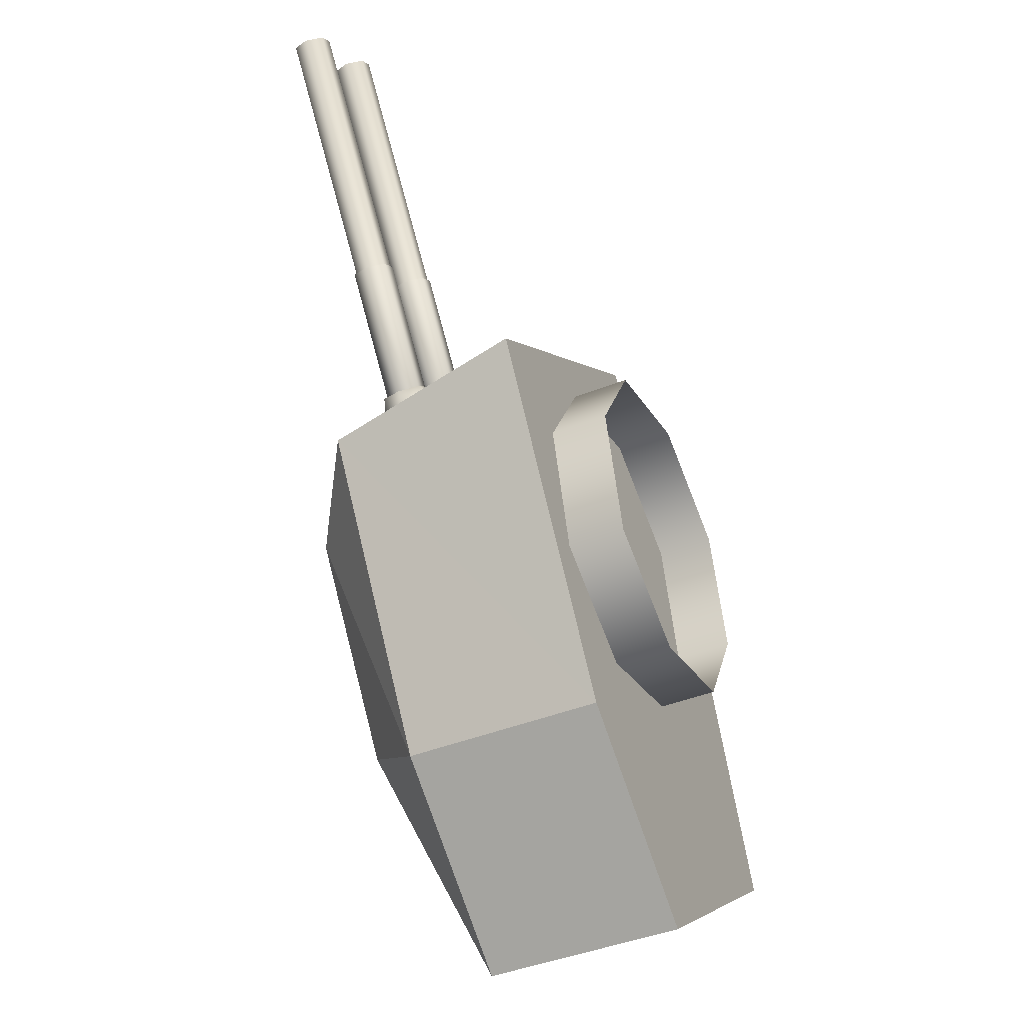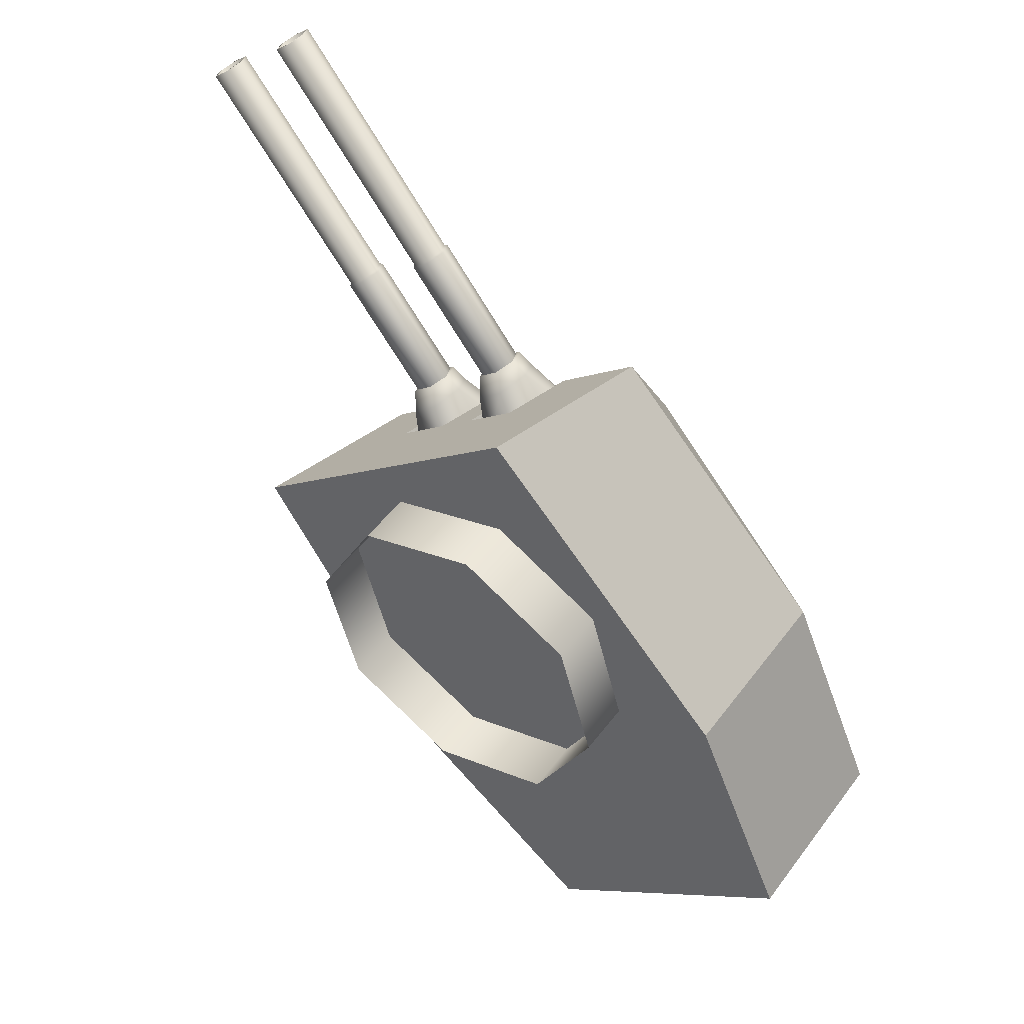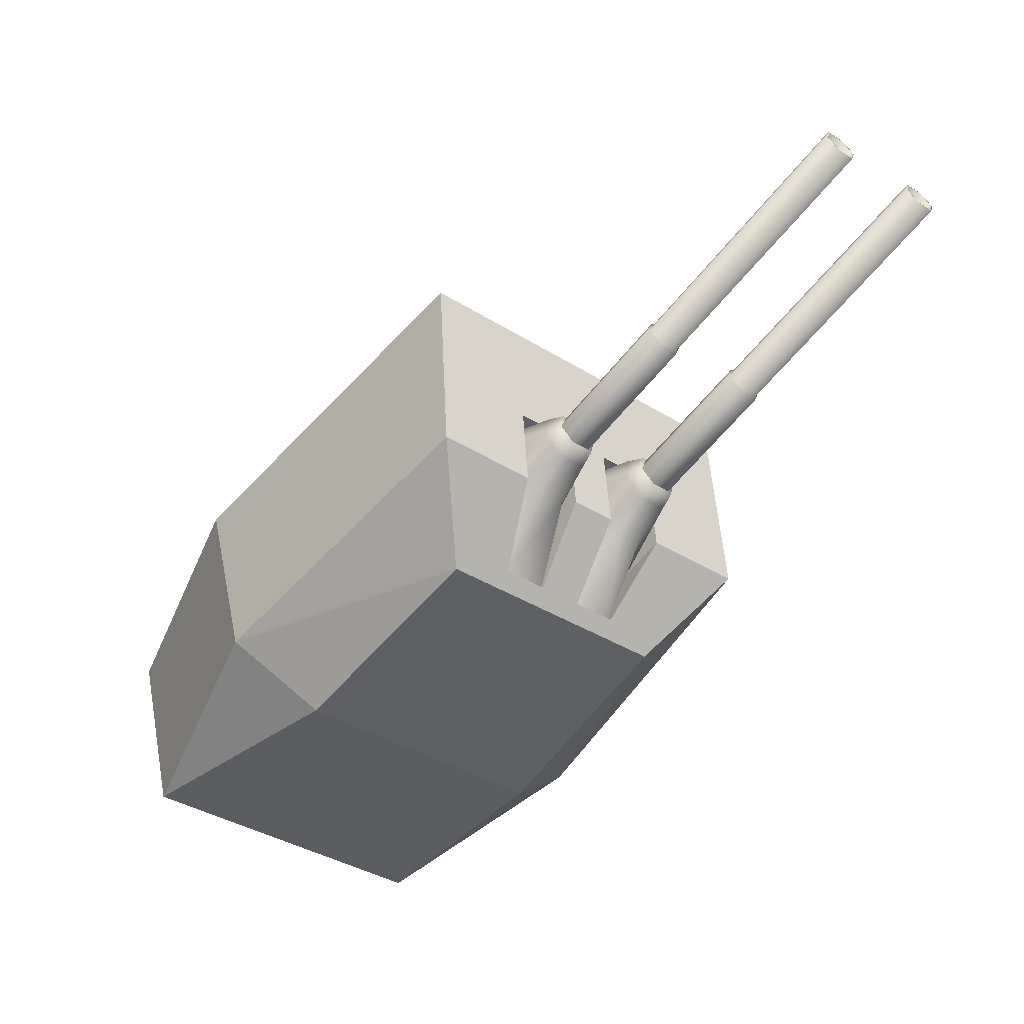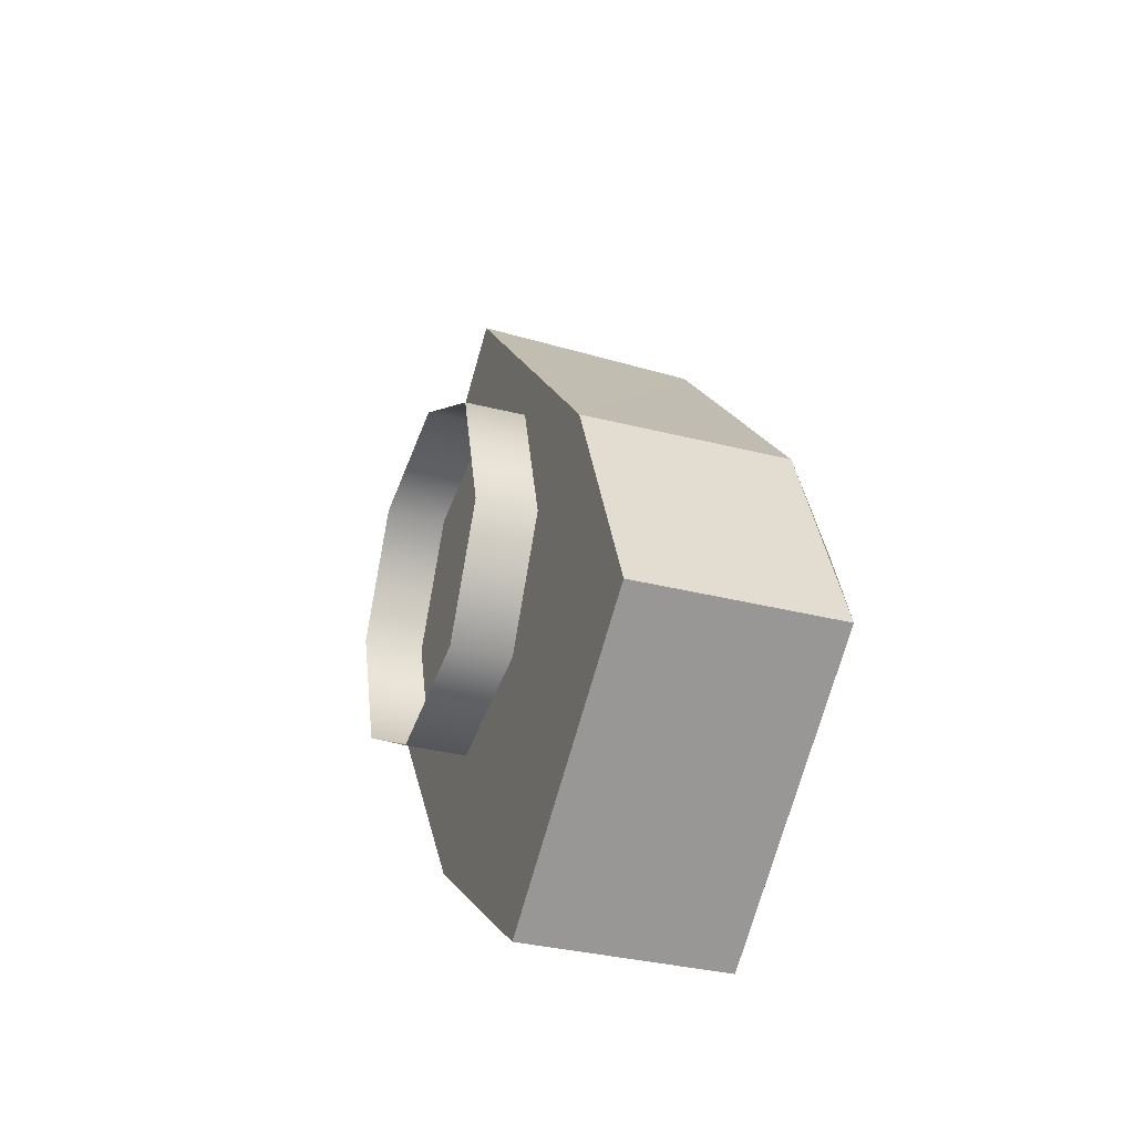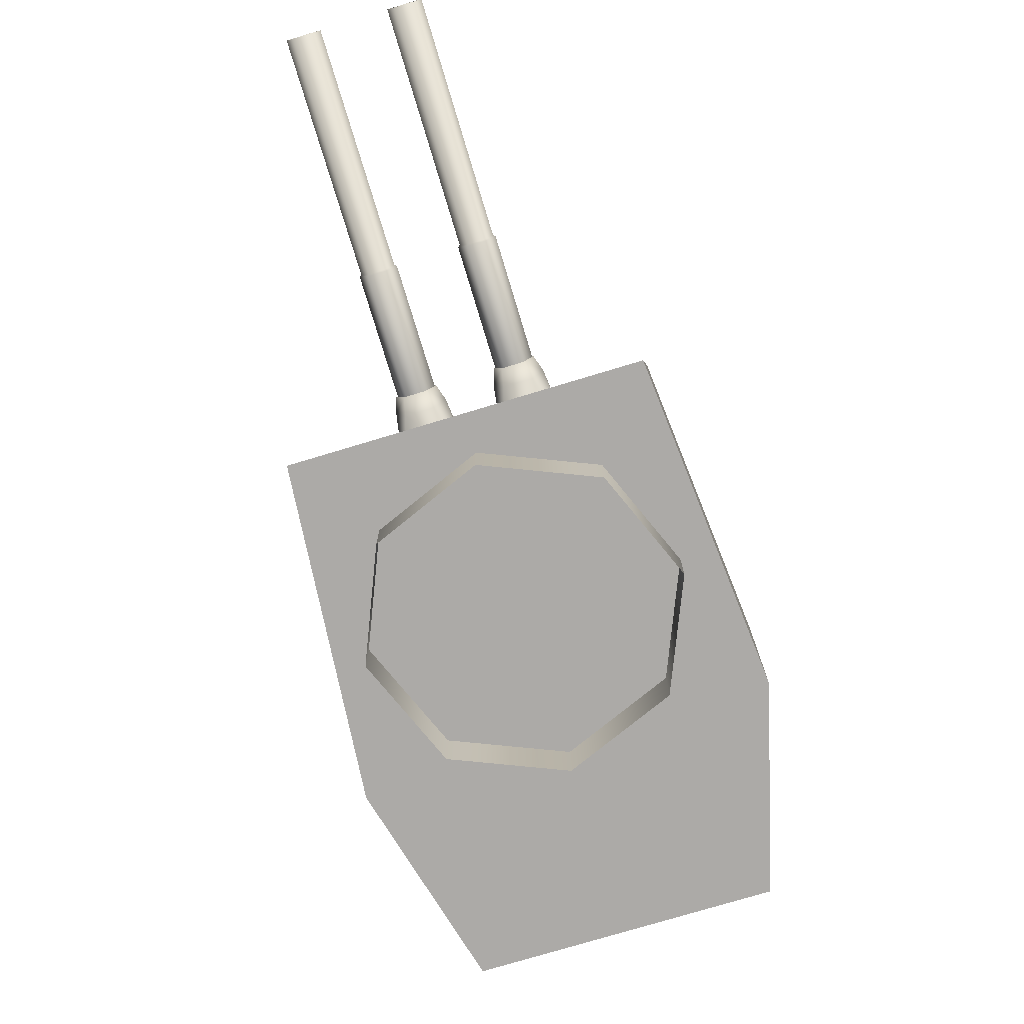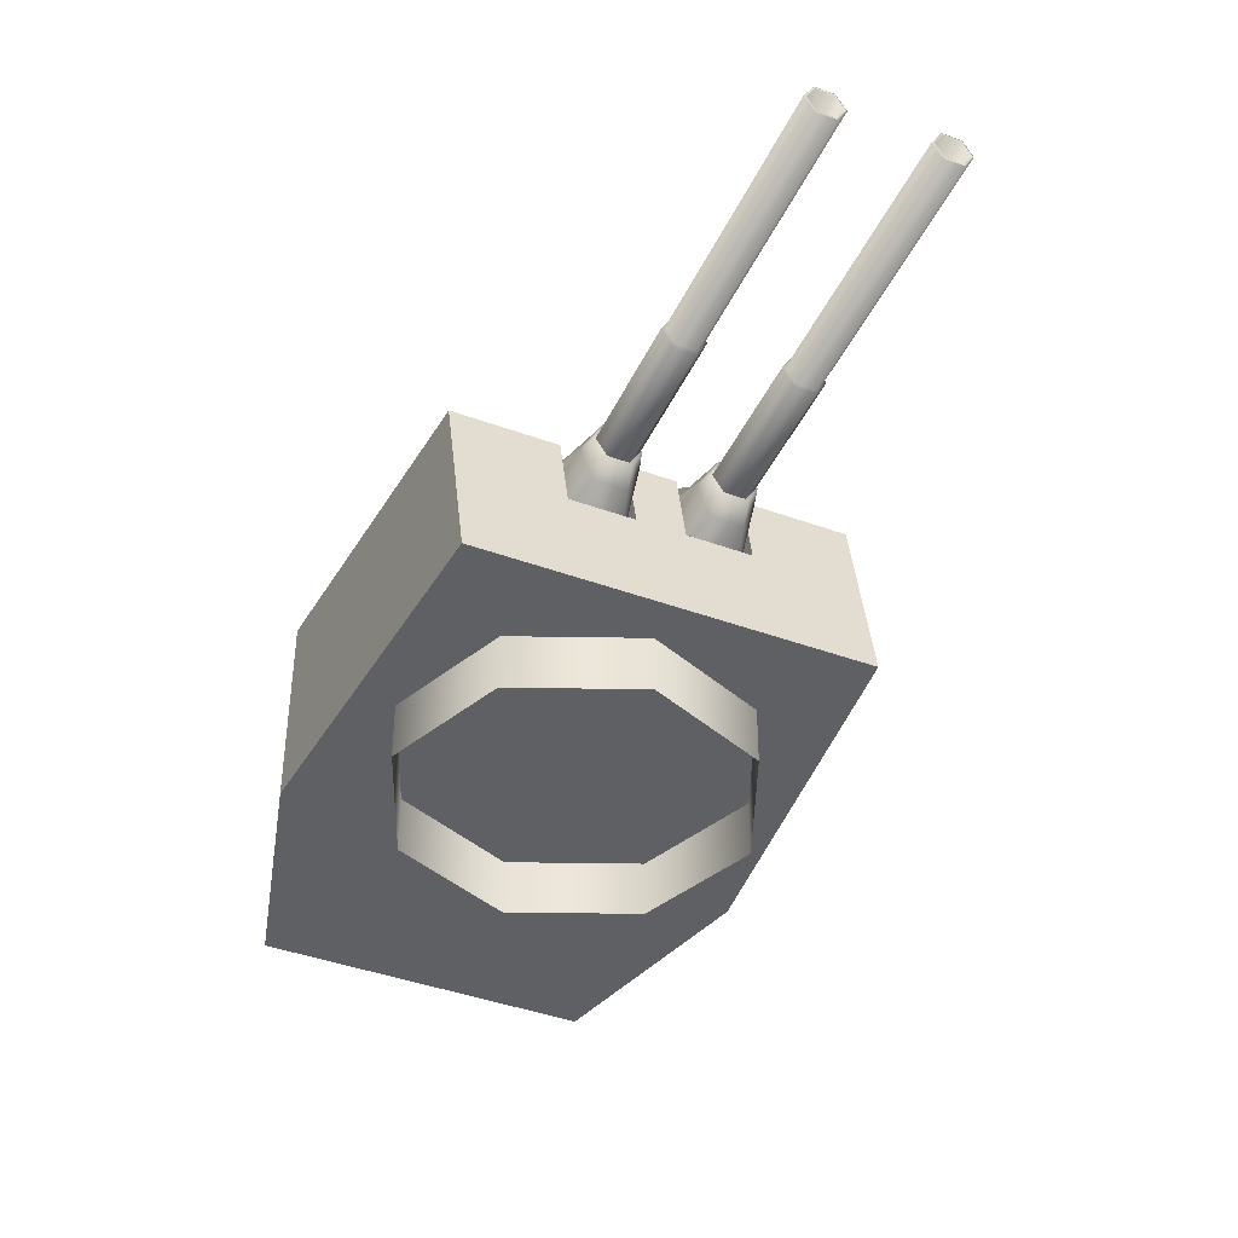
<metadata>
{"format":"obj","ext":"obj","renderer":"f3d","projection":"perspective","resolution":1024,"background":"white","views":[{"elev":-43.9,"azim":-65.3,"up":"+Z"},{"elev":47.7,"azim":34.7,"up":"+Z"},{"elev":40.6,"azim":168.6,"up":"+Z"},{"elev":-31.1,"azim":69.5,"up":"+Z"},{"elev":-76.1,"azim":-22.0,"up":"+Y"},{"elev":-42.3,"azim":-62.4,"up":"+Y"}]}
</metadata>
<code>
o Gun_Z39_main_barrel_Circle.005
v 39.29 6.756 0.8268
v 39.45 6.729 0.2445
v 39.02 6.606 1.067
v 39.35 6.299 0.374
v 38.93 6.382 1.007
v 39.28 6.606 1.27
v 39.36 6.382 1.347
v 39.13 6.189 1.393
v 39.26 6.072 1.282
v 39.73 7.284 0.2075
v 39.87 6.299 0.7918
v 39.97 6.729 0.6639
v 39.77 5.869 0.9198
v 39.02 6.072 1.089
v 39.25 5.869 0.5035
v 39.49 6.756 0.99
v 40.11 7.284 0.5078
v 39.21 6.388 1.445
v 39.14 6.588 1.384
v 38.87 6.388 1.173
v 38.94 6.189 1.238
v 38.94 6.588 1.221
v 36.6 6.254 4.22
v 39.1 6.254 1.358
v 38.98 6.254 1.261
v 36.6 6.523 4.22
v 38.92 6.388 1.212
v 38.98 6.523 1.261
v 36.78 6.388 4.365
v 39.1 6.523 1.358
v 39.16 6.388 1.406
v 36.72 6.254 4.317
v 36.54 6.388 4.171
v 36.72 6.523 4.317
v 36.8 6.388 4.38
v 36.59 6.234 4.213
v 36.59 6.543 4.213
v 36.73 6.234 4.324
v 36.52 6.388 4.157
v 36.73 6.543 4.324
v 38.27 6.234 2.402
v 38.07 6.388 2.234
v 38.27 6.543 2.402
v 38.34 6.388 2.458
v 38.14 6.234 2.29
v 38.14 6.543 2.29
v 38.37 6.388 2.459
v 38.14 6.215 2.27
v 38.14 6.562 2.27
v 38.29 6.215 2.396
v 38.06 6.388 2.207
v 38.29 6.562 2.396
v 39.13 6.215 1.358
v 38.89 6.388 1.17
v 39.13 6.562 1.358
v 39.21 6.388 1.421
v 38.97 6.215 1.232
v 38.97 6.562 1.232
v 40.28 6.756 1.626
v 40.11 6.606 1.937
v 40.82 6.729 1.341
v 40.18 6.382 2.011
v 40.71 6.299 1.466
v 39.85 6.606 1.734
v 39.76 6.189 1.9
v 39.76 6.382 1.672
v 39.84 6.072 1.75
v 40.79 7.284 1.056
v 40.19 6.299 1.048
v 40.29 6.729 0.9217
v 40.08 6.072 1.943
v 40.09 5.869 1.174
v 40.61 5.869 1.59
v 40.08 6.756 1.463
v 40.42 7.284 0.7557
v 39.7 6.388 1.837
v 40.03 6.388 2.109
v 39.77 6.588 1.887
v 39.96 6.189 2.055
v 39.97 6.588 2.05
v 39.8 6.254 1.925
v 37.55 6.254 4.981
v 39.93 6.254 2.022
v 39.99 6.388 2.07
v 37.55 6.523 4.981
v 39.93 6.523 2.022
v 39.8 6.523 1.925
v 37.37 6.388 4.835
v 39.74 6.388 1.876
v 37.43 6.254 4.884
v 37.61 6.388 5.029
v 37.43 6.523 4.884
v 37.35 6.388 4.821
v 37.63 6.388 5.044
v 37.56 6.543 4.988
v 37.42 6.234 4.877
v 37.42 6.543 4.877
v 38.96 6.234 2.954
v 37.56 6.234 4.988
v 39.17 6.388 3.122
v 38.96 6.543 2.954
v 38.89 6.388 2.898
v 39.1 6.234 3.066
v 39.1 6.543 3.066
v 38.89 6.388 2.872
v 39.12 6.215 3.06
v 39.12 6.562 3.06
v 39.2 6.388 3.123
v 38.96 6.562 2.934
v 39.8 6.215 1.896
v 38.96 6.215 2.934
v 40.03 6.388 2.085
v 39.8 6.562 1.896
v 39.72 6.388 1.834
v 39.95 6.215 2.022
v 39.95 6.562 2.022
v 38.32 6.722 0.09787
v 40.05 4.837 -2.495
v 38.08 4.837 0.4434
v 41.86 6.722 -3.828
v 43.07 4.837 -2.86
v 41.86 4.837 -3.828
v 40.03 7.27 0.5624
v 39.95 6.722 0.6516
v 39.58 6.722 1.113
v 41.71 4.837 -1.165
v 40.05 6.722 -2.495
v 40.63 7.386 -1.919
v 39.36 7.386 -0.1768
v 43.07 6.722 -2.86
v 41.65 7.386 -1.096
v 39.1 6.722 0.7269
v 39.36 7.386 -0.1768
v 38.32 6.722 0.09787
v 38.08 4.837 0.4434
v 38.85 4.837 1.063
v 39.76 6.722 1.257
v 40.13 7.386 0.445
v 39.58 6.722 1.113
v 39.33 4.837 1.442
v 39.5 4.837 1.582
v 39.47 5.929 1.252
v 38.85 4.837 1.063
v 39.33 4.837 1.442
v 39.81 7.386 0.1917
v 39.69 7.27 0.2857
v 39.47 6.722 0.2652
v 39.73 7.27 0.2311
v 39.77 5.929 0.8874
v 39.1 6.722 0.7269
v 39.29 5.929 0.5039
v 39 5.929 0.868
v 40.08 7.27 0.5078
v 43.36 4.837 0.1643
v 41.2 6.722 2.416
v 40.92 4.837 2.721
v 44.27 6.722 -1.892
v 44.27 4.837 -1.892
v 40.31 6.722 0.9389
v 40.38 7.27 0.8406
v 39.94 6.722 1.401
v 43.36 6.722 0.1643
v 42.67 7.386 -0.2725
v 41.25 7.386 1.343
v 41.25 7.386 1.343
v 40.42 6.722 1.787
v 41.2 6.722 2.416
v 40.3 7.386 0.5831
v 40.92 4.837 2.721
v 40.15 4.837 2.102
v 40.47 7.386 0.7213
v 39.94 6.722 1.401
v 39.67 4.837 1.722
v 40.15 4.837 2.102
v 39.83 5.929 1.536
v 39.67 4.837 1.722
v 40.79 7.386 0.9746
v 40.72 7.27 1.117
v 40.79 6.722 1.325
v 40.42 6.722 1.787
v 40.12 5.929 1.172
v 40.6 5.929 1.555
v 40.3 5.929 1.919
v 40.42 7.27 0.786
v 40.77 7.27 1.063
v 39.5 4.837 1.582
v 39.81 7.386 0.1917
v 40.3 7.386 0.5831
v 40.13 7.386 0.445
v 40.79 7.386 0.9746
v 40.47 7.386 0.7213
v 39.51 4.864 -1.014
v 39.16 4.291 0.1756
v 39.16 4.864 0.1756
v 41.78 4.864 -1.263
v 40.59 4.291 -1.61
v 40.59 4.864 -1.61
v 39.76 4.291 1.263
v 39.76 4.864 1.263
v 39.51 4.291 -1.014
v 40.95 4.291 1.61
v 42.03 4.864 1.014
v 40.95 4.864 1.61
v 42.38 4.291 -0.1756
v 42.38 4.864 -0.1756
v 42.03 4.291 1.014
v 41.78 4.291 -1.263
f 117 118 119
f 120 121 122
f 123 124 125
f 122 126 118
f 126 119 118
f 127 122 118
f 120 127 128
f 127 129 128
f 130 128 131
f 132 133 134
f 129 131 128
f 132 135 136
f 137 138 139
f 137 140 141
f 142 143 144
f 123 145 146
f 146 147 148
f 125 149 142
f 150 151 147
f 142 151 152
f 146 153 123
f 124 148 147
f 154 155 156
f 121 157 158
f 159 160 161
f 126 158 154
f 156 126 154
f 158 162 154
f 157 163 162
f 162 164 155
f 130 163 157
f 165 166 167
f 164 131 168
f 169 166 170
f 171 137 172
f 173 137 141
f 174 175 176
f 177 160 178
f 178 179 180
f 181 161 175
f 180 182 183
f 182 175 183
f 184 178 160
f 185 184 159
f 117 127 118
f 120 130 121
f 123 153 124
f 122 121 126
f 126 186 119
f 127 120 122
f 127 117 129
f 130 120 128
f 132 187 133
f 129 168 131
f 132 134 135
f 137 188 138
f 137 139 140
f 142 152 143
f 123 189 145
f 146 150 147
f 125 124 149
f 150 152 151
f 142 149 151
f 146 148 153
f 147 151 124
f 151 149 124
f 124 153 148
f 154 162 155
f 121 130 157
f 159 184 160
f 126 121 158
f 156 186 126
f 158 157 162
f 162 163 164
f 130 131 163
f 165 190 166
f 164 163 131
f 169 167 166
f 171 188 137
f 173 172 137
f 174 183 175
f 177 191 160
f 178 185 179
f 181 159 161
f 180 179 182
f 182 181 175
f 184 185 178
f 181 182 159
f 182 179 159
f 179 185 159
f 1 2 3
f 2 4 5
f 6 1 3
f 7 8 9
f 10 2 1
f 11 12 7
f 13 14 15
f 12 16 6
f 4 15 5
f 10 16 17
f 16 12 17
f 13 7 9
f 6 18 7
f 7 13 11
f 5 15 14
f 5 3 2
f 7 12 6
f 19 20 18
f 18 21 8
f 14 8 21
f 3 20 22
f 6 22 19
f 5 21 20
f 23 24 25
f 26 27 28
f 29 30 31
f 32 31 24
f 33 25 27
f 34 28 30
f 32 35 29
f 33 36 23
f 34 37 26
f 23 38 32
f 26 39 33
f 29 40 34
f 36 41 38
f 37 42 39
f 35 43 40
f 38 44 35
f 39 45 36
f 40 46 37
f 41 47 44
f 42 48 45
f 43 49 46
f 41 48 50
f 46 51 42
f 44 52 43
f 48 53 50
f 49 54 51
f 47 55 52
f 50 56 47
f 51 57 48
f 52 58 49
f 59 60 61
f 61 62 63
f 59 64 60
f 65 66 67
f 68 59 61
f 69 66 70
f 71 72 73
f 70 64 74
f 63 62 73
f 74 68 75
f 74 75 70
f 72 67 66
f 76 64 66
f 66 69 72
f 62 71 73
f 62 61 60
f 66 64 70
f 77 78 76
f 79 76 65
f 71 65 67
f 60 77 62
f 64 80 60
f 62 79 71
f 81 82 83
f 84 85 86
f 87 88 89
f 89 90 81
f 83 91 84
f 86 92 87
f 93 90 88
f 82 94 91
f 95 92 85
f 96 82 90
f 94 85 91
f 97 88 92
f 98 99 96
f 100 95 94
f 101 93 97
f 102 96 93
f 103 94 99
f 104 97 95
f 105 98 102
f 106 100 103
f 107 101 104
f 98 106 103
f 108 104 100
f 109 102 101
f 110 106 111
f 112 107 108
f 113 105 109
f 114 111 105
f 115 108 106
f 116 109 107
f 6 16 1
f 7 18 8
f 13 9 14
f 10 1 16
f 6 19 18
f 19 22 20
f 18 20 21
f 14 9 8
f 3 5 20
f 6 3 22
f 5 14 21
f 23 32 24
f 26 33 27
f 29 34 30
f 32 29 31
f 33 23 25
f 34 26 28
f 32 38 35
f 33 39 36
f 34 40 37
f 23 36 38
f 26 37 39
f 29 35 40
f 36 45 41
f 37 46 42
f 35 44 43
f 38 41 44
f 39 42 45
f 40 43 46
f 41 50 47
f 42 51 48
f 43 52 49
f 41 45 48
f 46 49 51
f 44 47 52
f 48 57 53
f 49 58 54
f 47 56 55
f 50 53 56
f 51 54 57
f 52 55 58
f 59 74 64
f 65 76 66
f 71 67 72
f 74 59 68
f 76 78 64
f 77 80 78
f 79 77 76
f 71 79 65
f 60 80 77
f 64 78 80
f 62 77 79
f 81 90 82
f 84 91 85
f 87 92 88
f 89 88 90
f 83 82 91
f 86 85 92
f 93 96 90
f 82 99 94
f 95 97 92
f 96 99 82
f 94 95 85
f 97 93 88
f 98 103 99
f 100 104 95
f 101 102 93
f 102 98 96
f 103 100 94
f 104 101 97
f 105 111 98
f 106 108 100
f 107 109 101
f 98 111 106
f 108 107 104
f 109 105 102
f 110 115 106
f 112 116 107
f 113 114 105
f 114 110 111
f 115 112 108
f 116 113 109
f 192 193 194
f 195 196 197
f 194 198 199
f 197 200 192
f 201 202 203
f 204 195 205
f 198 203 199
f 206 205 202
f 192 200 193
f 195 207 196
f 194 193 198
f 197 196 200
f 201 206 202
f 204 207 195
f 198 201 203
f 206 204 205

</code>
